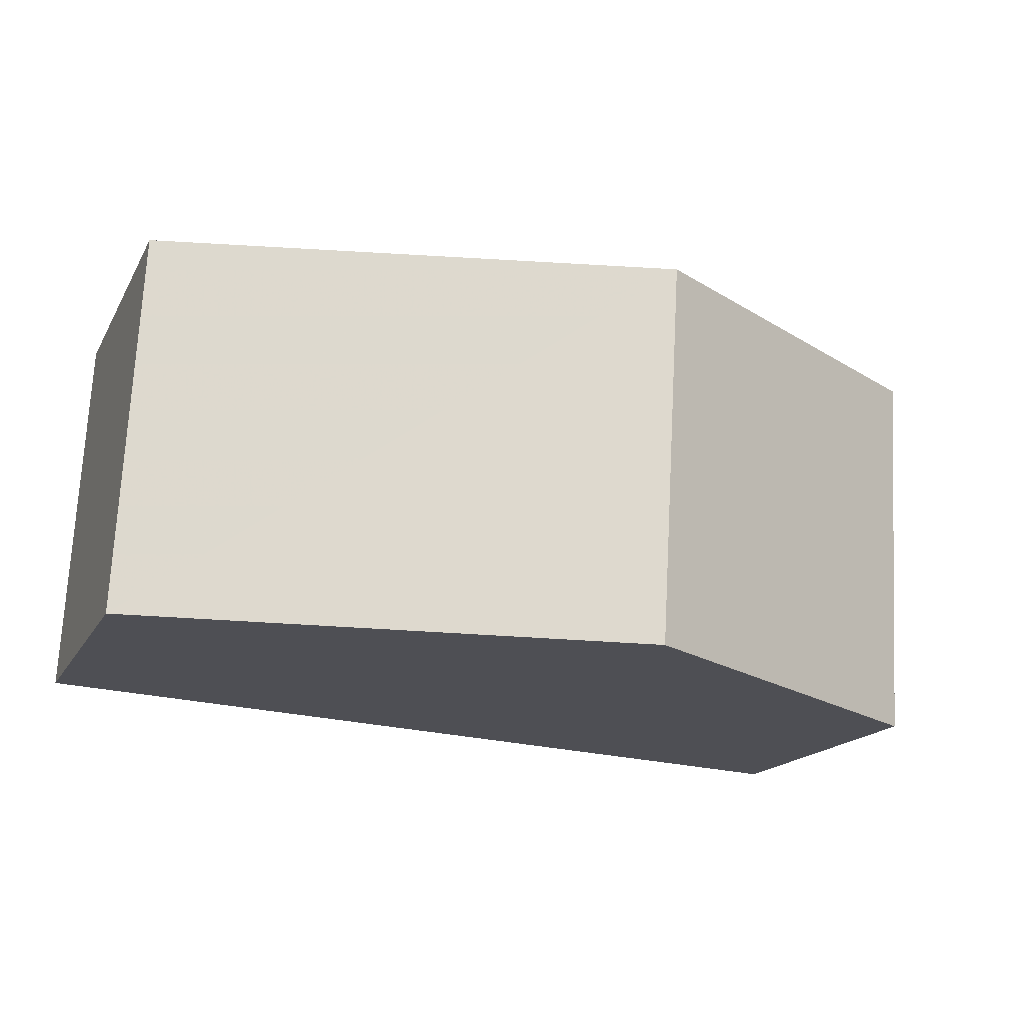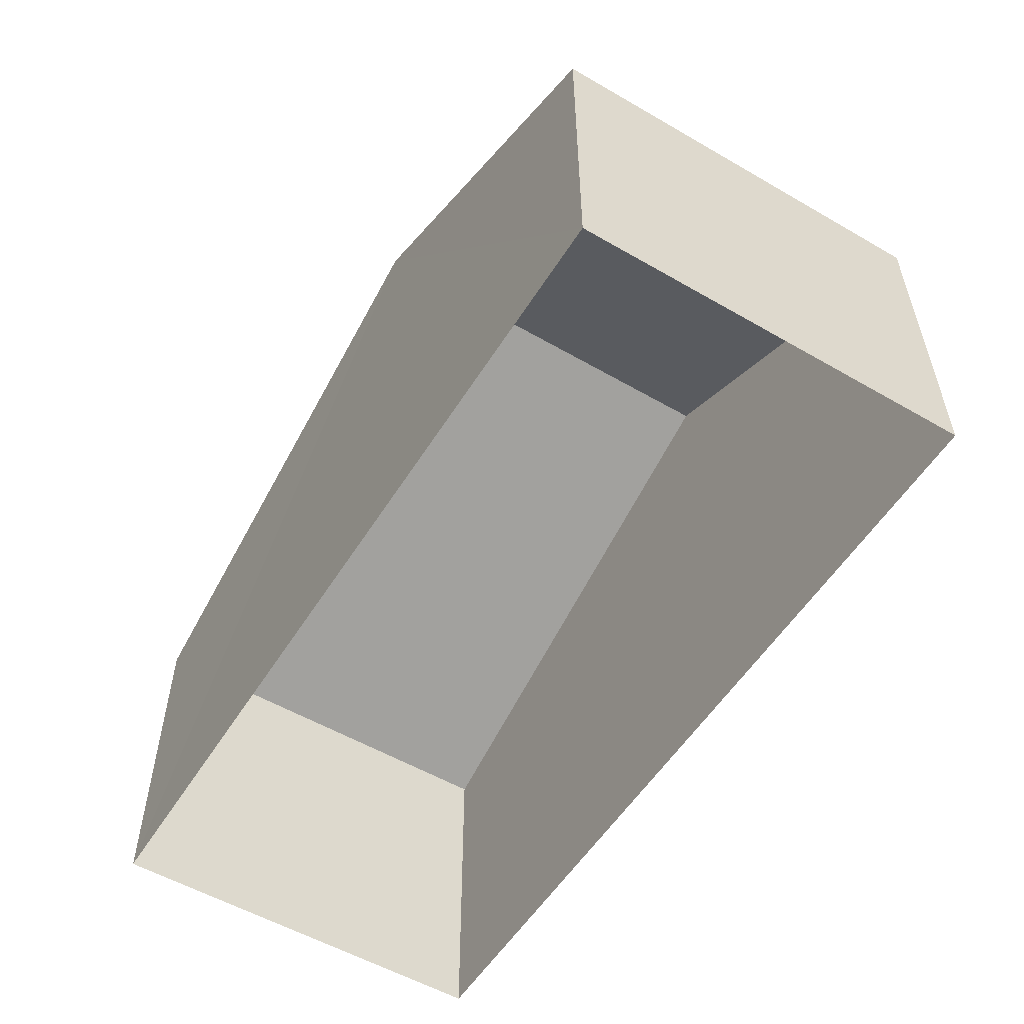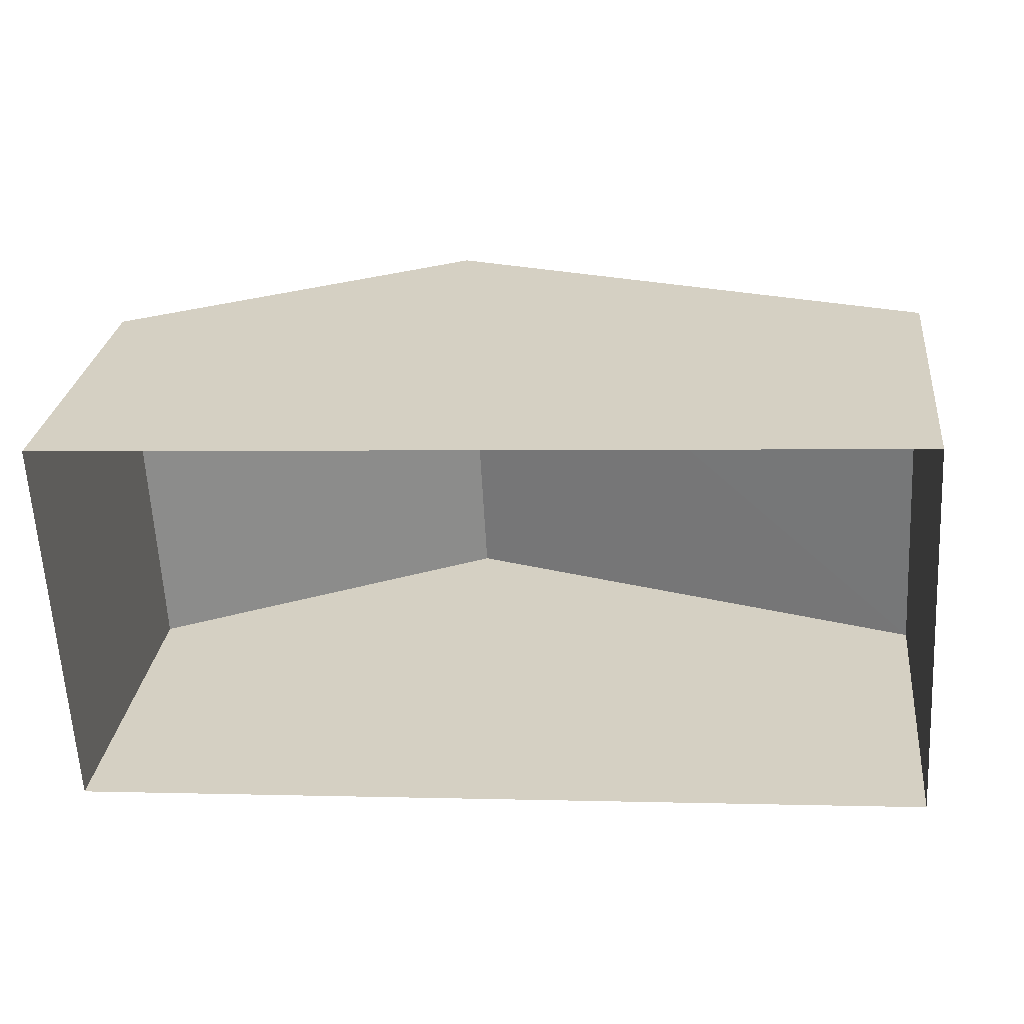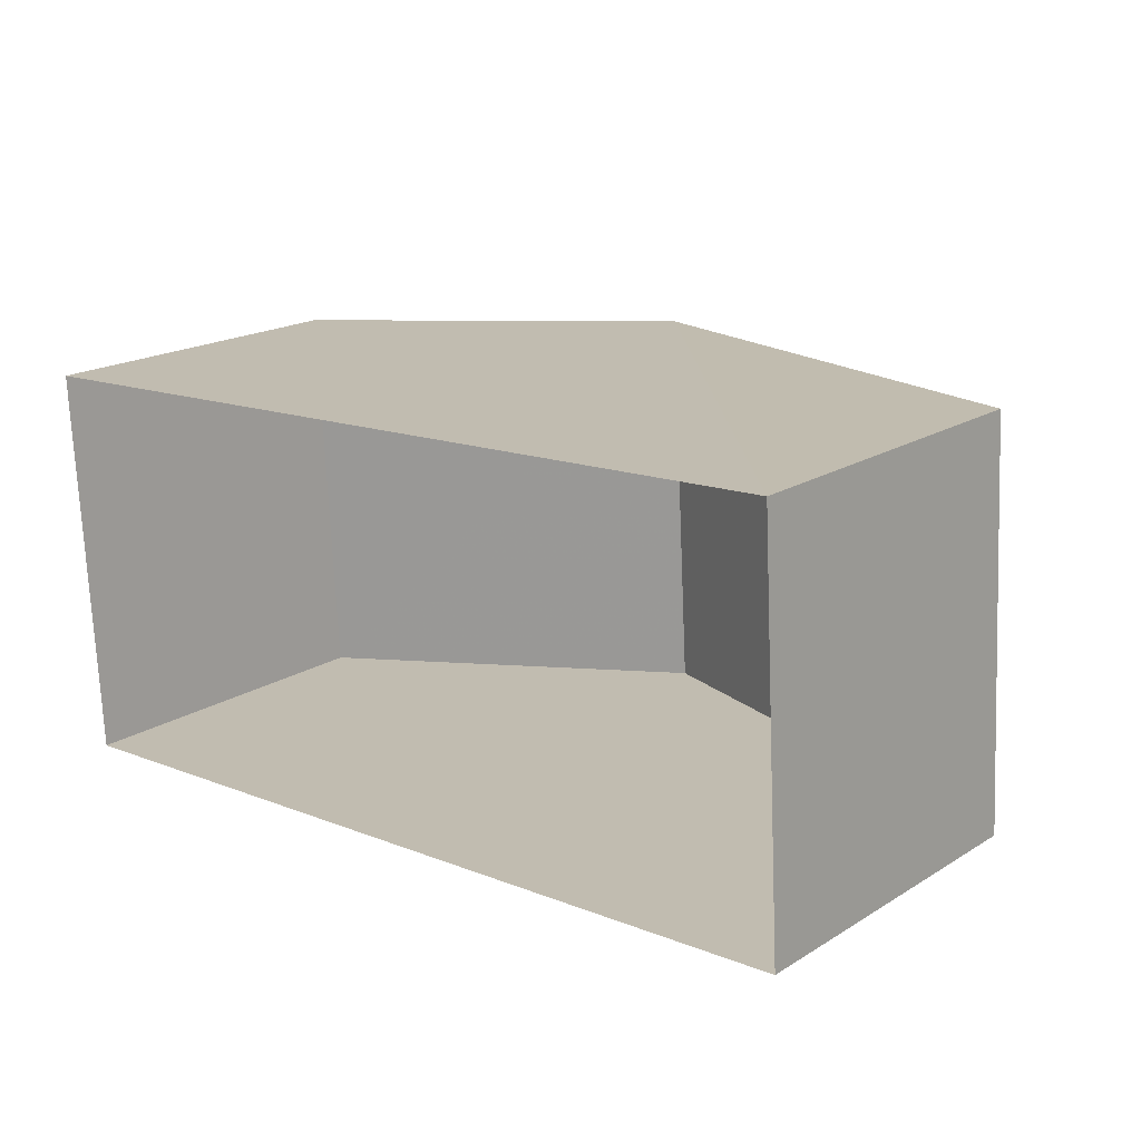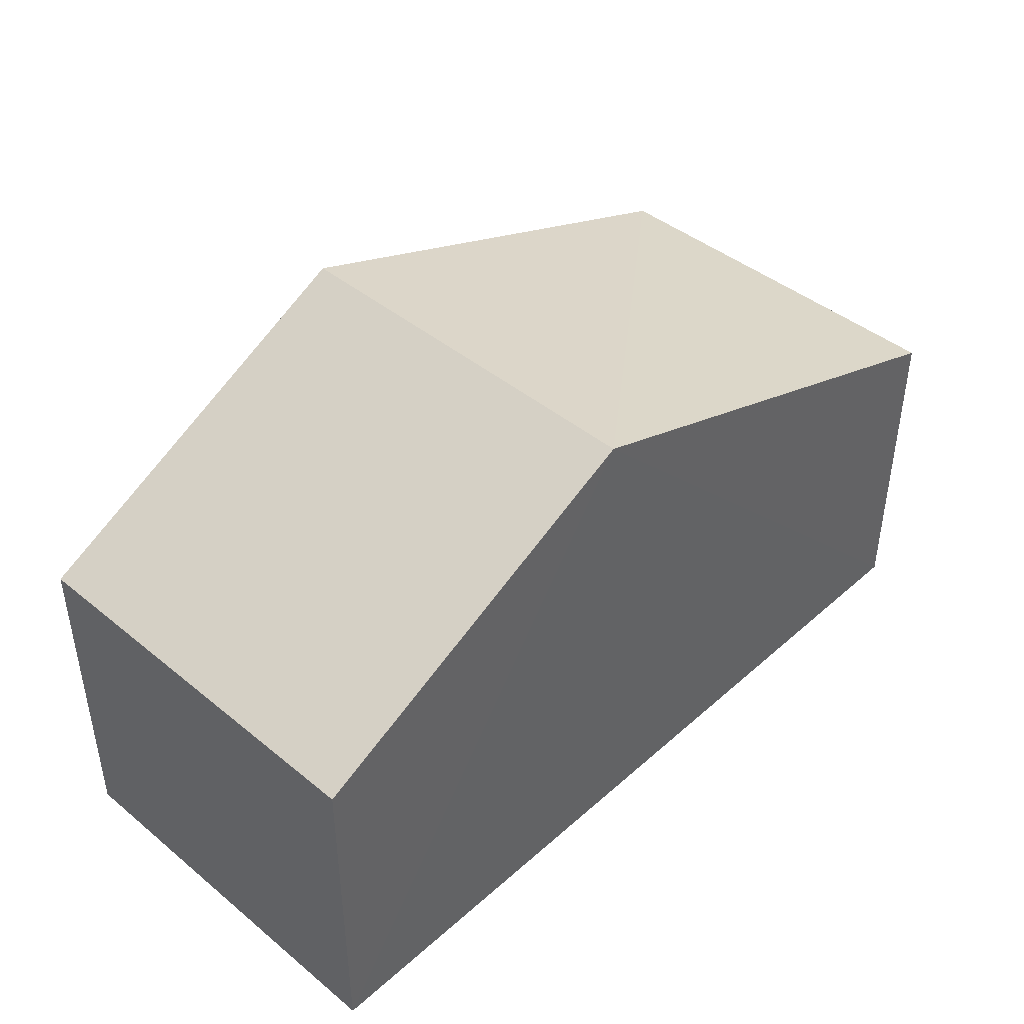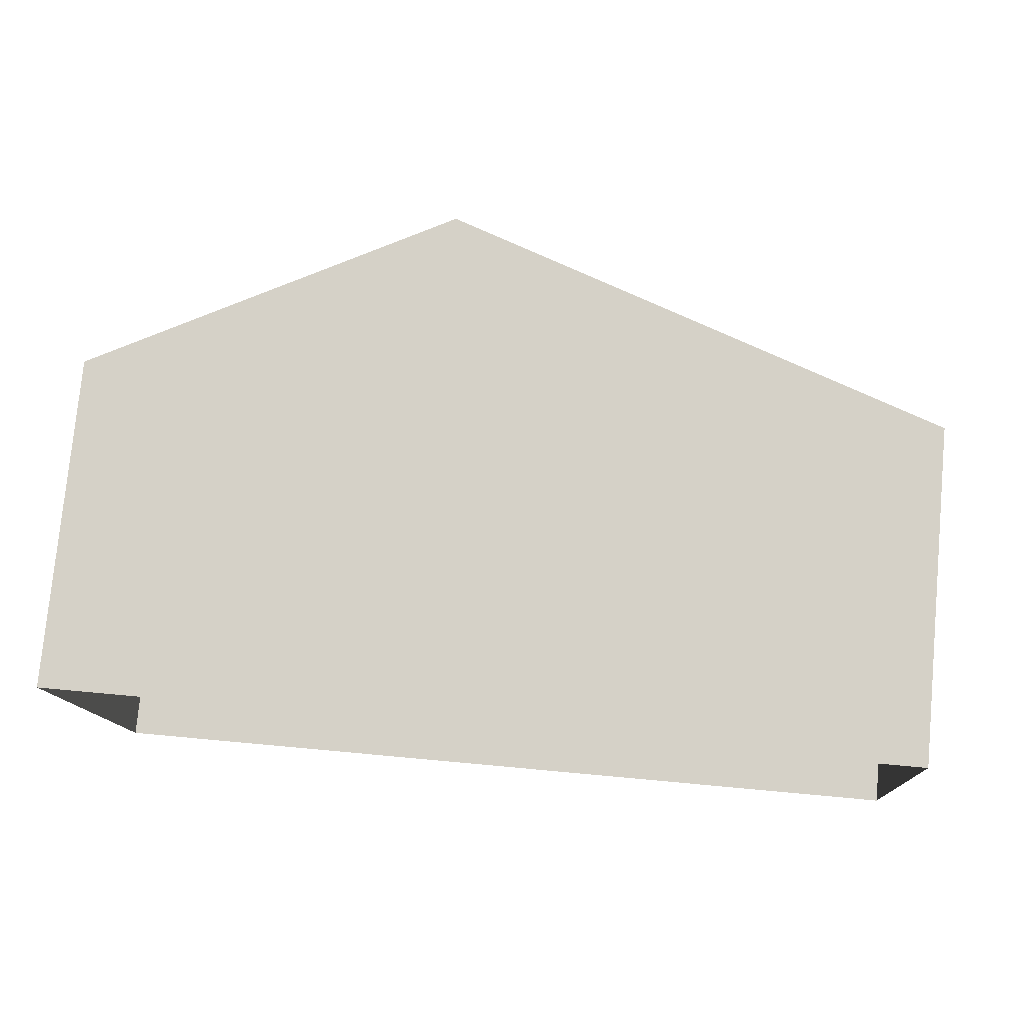
<metadata>
{"format":"obj","ext":"obj","renderer":"f3d","projection":"perspective","resolution":1024,"background":"white","views":[{"elev":-17.1,"azim":-20.7,"up":"+Y"},{"elev":-54.8,"azim":55.1,"up":"+Z"},{"elev":27.3,"azim":-173.6,"up":"+Y"},{"elev":19.0,"azim":-138.6,"up":"+Y"},{"elev":43.4,"azim":130.6,"up":"+Z"},{"elev":77.5,"azim":-174.5,"up":"+Y"}]}
</metadata>
<code>
v -3.724e+05 -1.034e+05 33.39
v -3.724e+05 -1.034e+05 33.39
v -3.724e+05 -1.034e+05 33.39
v -3.724e+05 -1.034e+05 33.39
v -3.724e+05 -1.034e+05 37.91
v -3.724e+05 -1.034e+05 37.91
v -3.724e+05 -1.034e+05 40.37
v -3.724e+05 -1.034e+05 40.37
v -3.724e+05 -1.034e+05 37.91
v -3.724e+05 -1.034e+05 37.91
f 1 2 3
f 4 1 3
f 5 6 7
f 8 5 7
f 7 9 8
f 7 10 9
f 6 2 7
f 2 1 7
f 1 10 7
f 9 4 8
f 4 3 8
f 3 5 8
f 10 1 4
f 9 10 4
f 5 3 2
f 6 5 2

</code>
